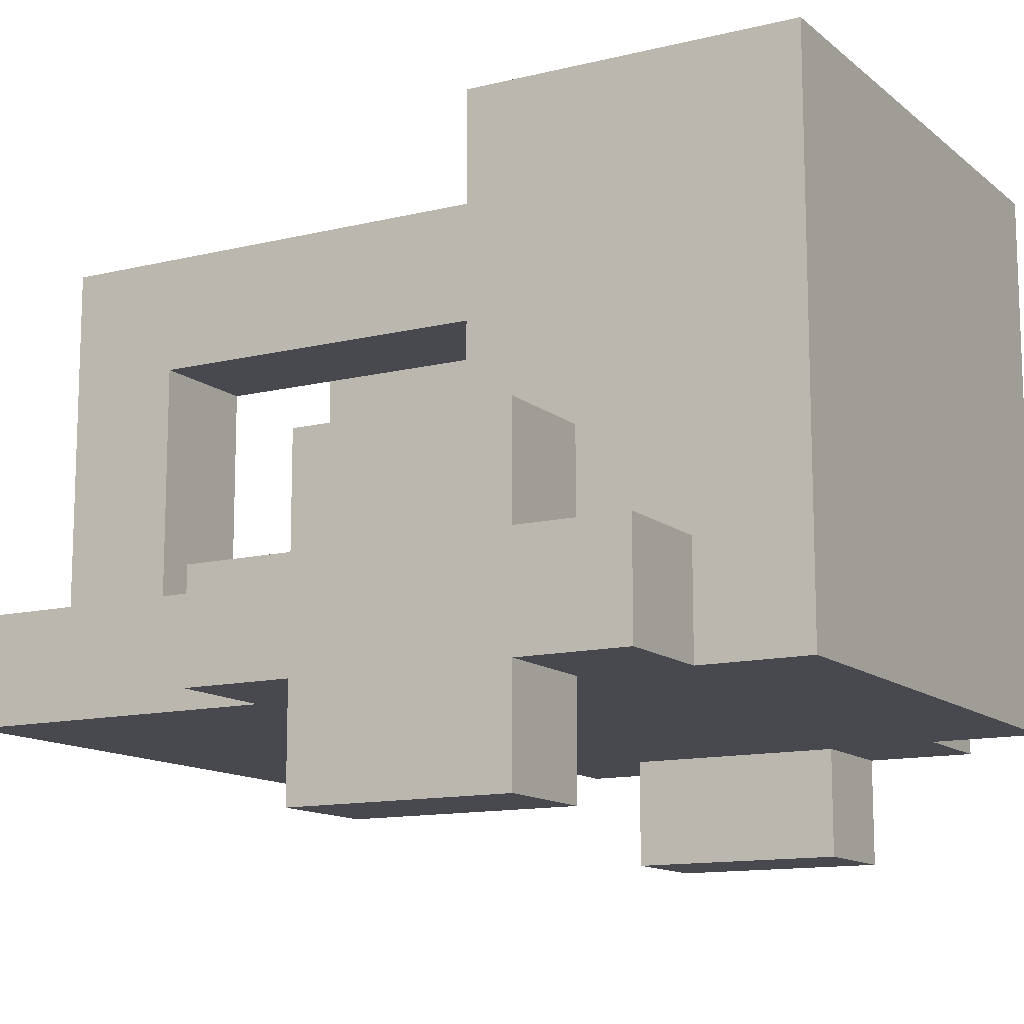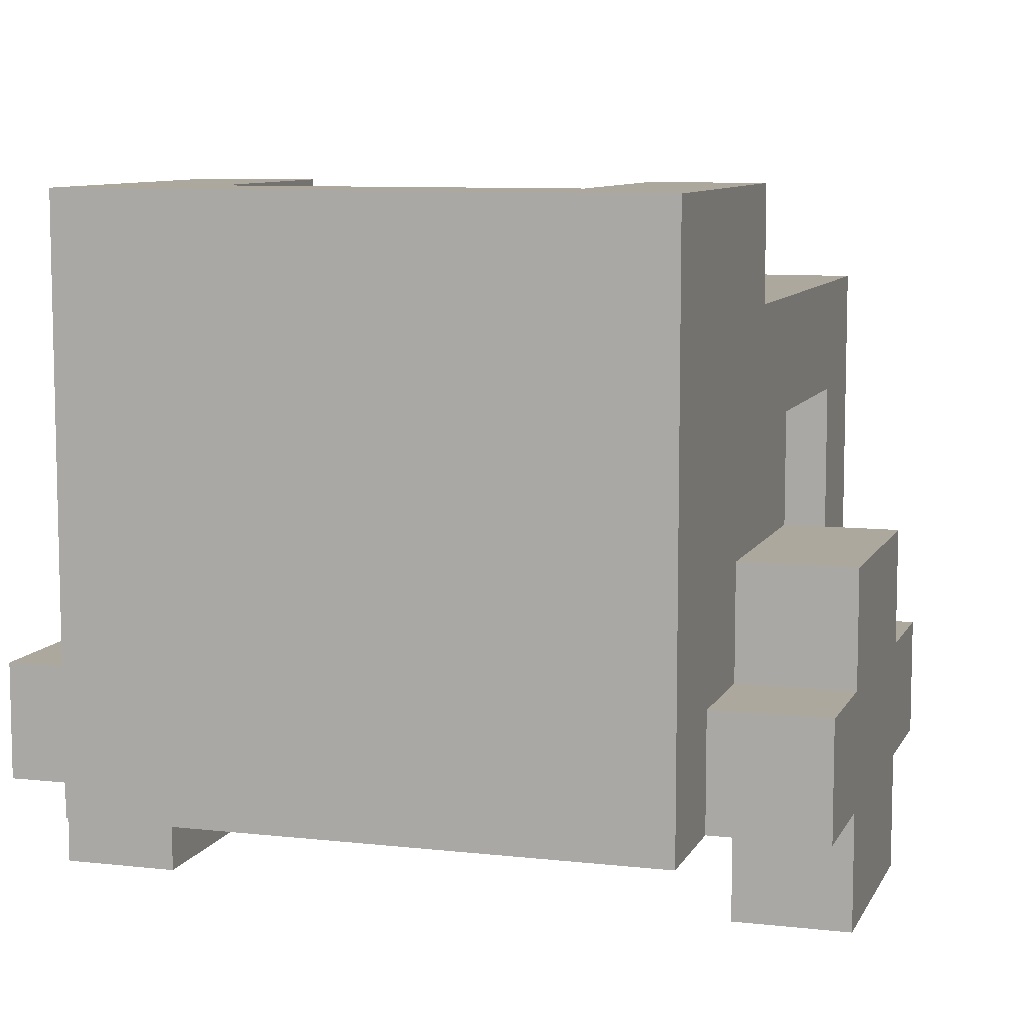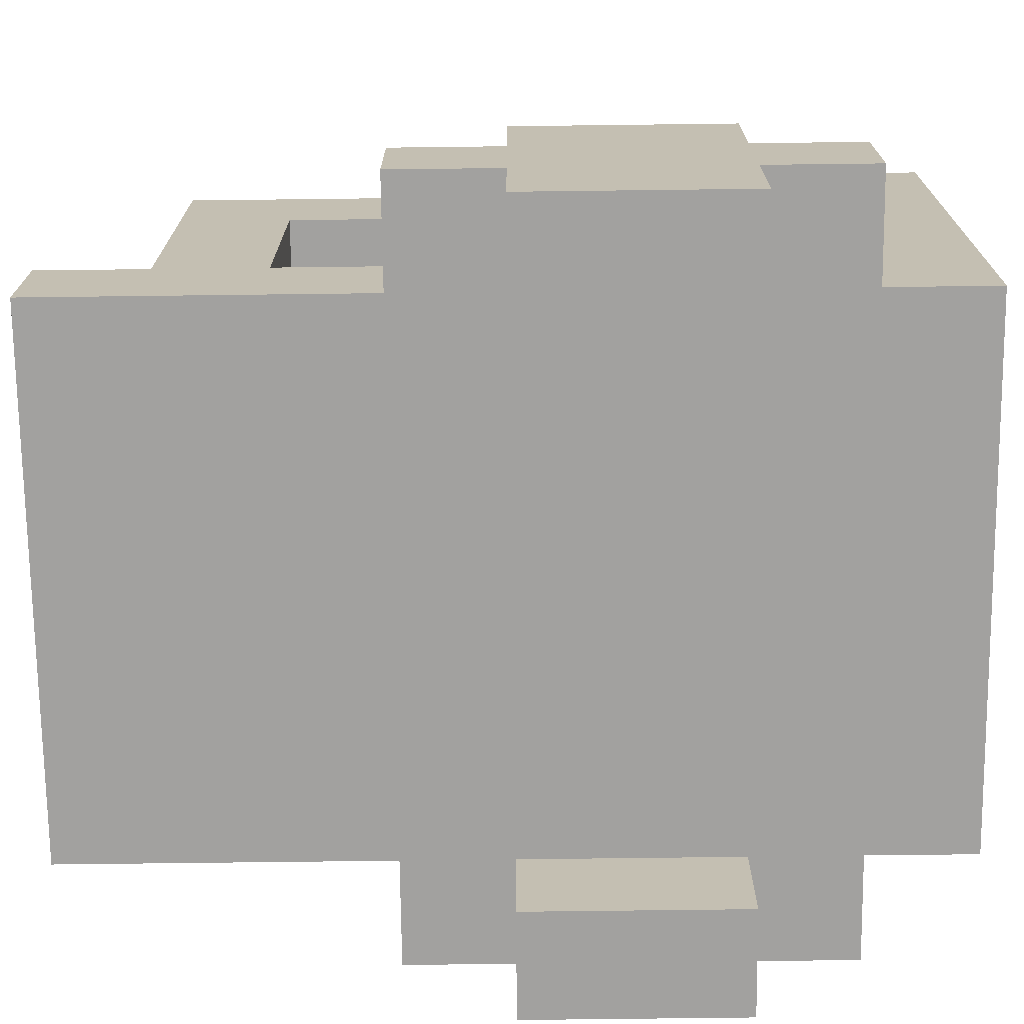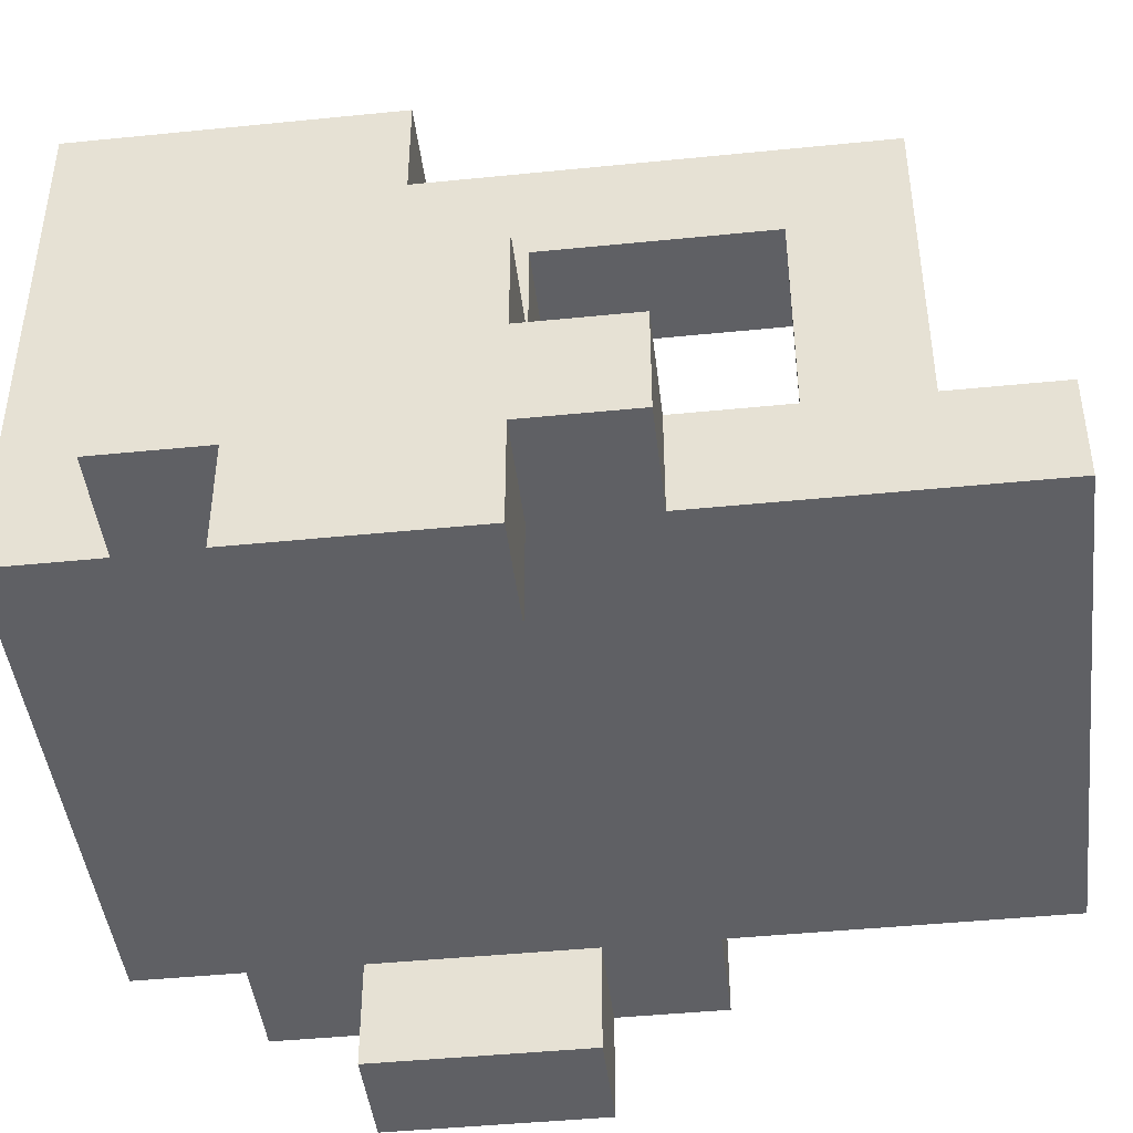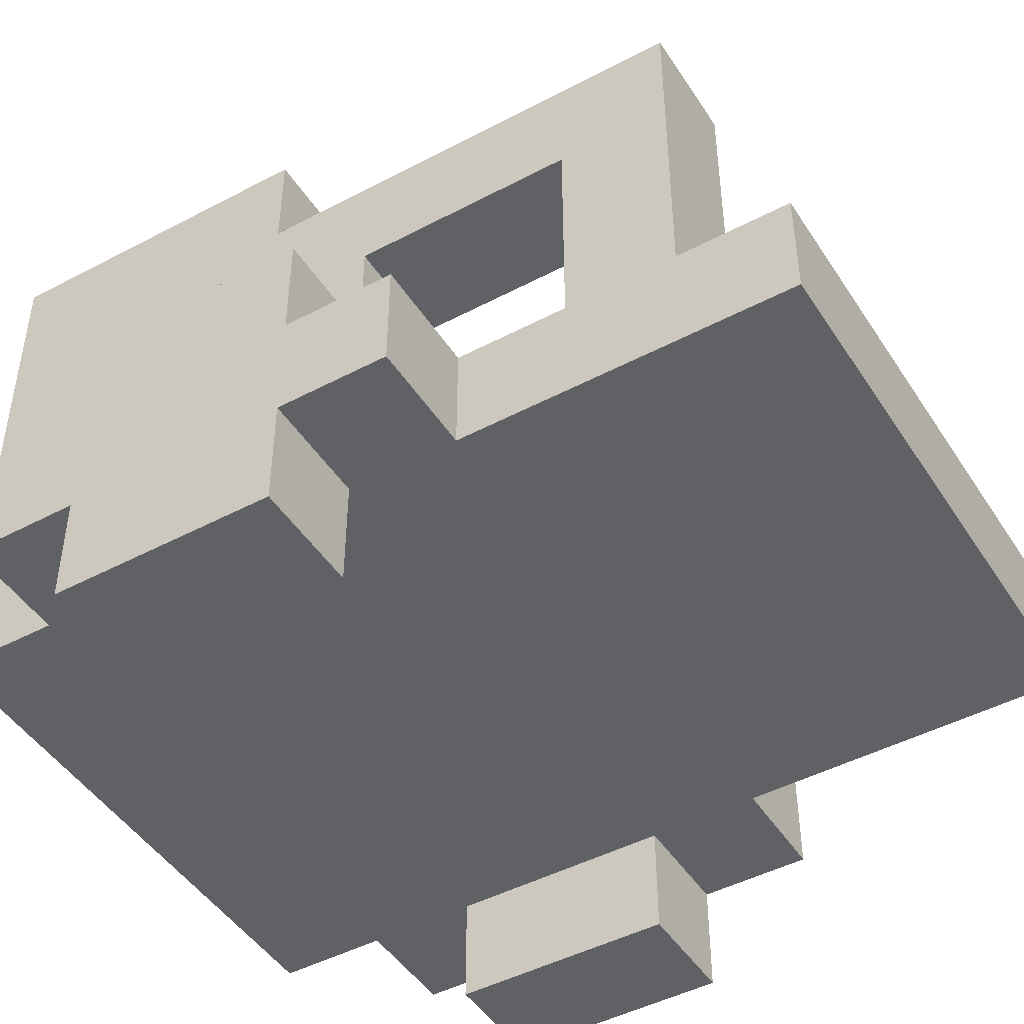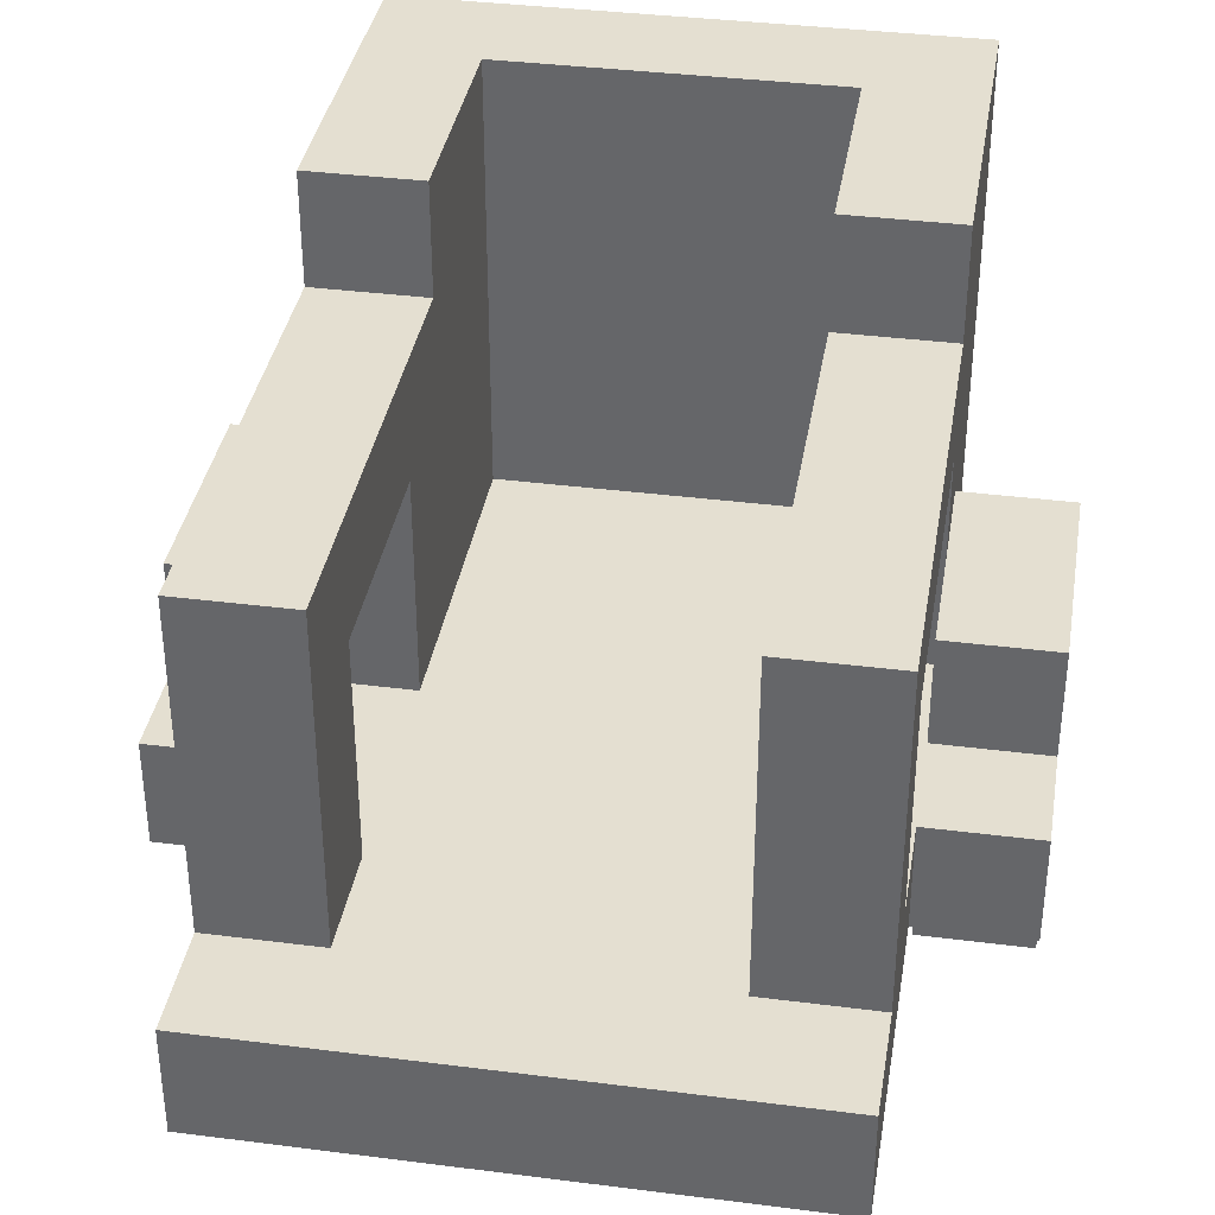
<metadata>
{"format":"obj","ext":"obj","renderer":"f3d","projection":"perspective","resolution":1024,"background":"white","views":[{"elev":-12.6,"azim":-60.3,"up":"+Y"},{"elev":8.7,"azim":17.1,"up":"+Y"},{"elev":-72.2,"azim":-89.3,"up":"+Y"},{"elev":-44.4,"azim":96.7,"up":"+Y"},{"elev":-46.6,"azim":121.1,"up":"+Y"},{"elev":36.7,"azim":-170.6,"up":"+Y"}]}
</metadata>
<code>
v -5 0 1
v -5 0 -1
v -5 1 2
v -5 1 1
v -5 1 -1
v -5 1 -2
v -5 2 2
v -5 2 1
v -5 2 -1
v -5 2 -2
v -5 3 1
v -5 3 -1
v -4 1 3
v -4 1 2
v -4 1 -2
v -4 1 -4
v -4 1 -5
v -4 2 3
v -4 2 2
v -4 2 1
v -4 2 -2
v -4 2 -3
v -4 2 -4
v -4 2 -5
v -4 3 3
v -4 3 2
v -4 3 1
v -4 3 -0
v -4 4 -0
v -4 4 -3
v -4 5 -0
v -4 5 -4
v -4 6 3
v -4 6 -0
v 0 2 2
v 0 2 1
v 0 2 -1
v 0 2 -3
v 0 2 -4
v 0 3 2
v 0 3 1
v 0 4 -1
v 0 4 -3
v 0 5 2
v 0 5 -0
v 0 5 -4
v 0 6 2
v 0 6 -0
v 1 0 1
v 1 0 -1
v 1 1 1
v 1 1 -1
v -4 0 1
v -4 0 -1
v -4 1 1
v -4 1 -1
v -4 2 -0
v -4 2 -1
v -4 3 -0
v -4 3 -1
v -3 2 2
v -3 2 1
v -3 2 -0
v -3 2 -3
v -3 2 -4
v -3 3 2
v -3 3 1
v -3 4 -0
v -3 4 -3
v -3 5 2
v -3 5 -0
v -3 5 -4
v -3 6 2
v -3 6 -0
v 1 1 3
v 1 1 2
v 1 1 -2
v 1 1 -4
v 1 1 -5
v 1 2 3
v 1 2 2
v 1 2 1
v 1 2 -2
v 1 2 -3
v 1 2 -4
v 1 2 -5
v 1 3 3
v 1 3 2
v 1 3 1
v 1 3 -1
v 1 4 -1
v 1 4 -3
v 1 5 -0
v 1 5 -4
v 1 6 3
v 1 6 -0
v 2 0 1
v 2 0 -1
v 2 1 2
v 2 1 1
v 2 1 -1
v 2 1 -2
v 2 2 2
v 2 2 1
v 2 2 -1
v 2 2 -2
v 2 3 1
v 2 3 -1
v -4 1 3
v -4 2 3
v -4 3 3
v -4 6 3
v -3 2 3
v -3 3 3
v -3 5 3
v -3 6 3
v -2 2 3
v -2 3 3
v -1 2 3
v -1 3 3
v 0 2 3
v 0 3 3
v 0 5 3
v 0 6 3
v 1 1 3
v 1 2 3
v 1 3 3
v 1 6 3
v -5 1 2
v -5 2 2
v -4 1 2
v -4 2 2
v 1 1 2
v 1 2 2
v 2 1 2
v 2 2 2
v -5 0 1
v -5 1 1
v -5 2 1
v -5 3 1
v -4 0 1
v -4 1 1
v -4 2 1
v -4 3 1
v 1 0 1
v 1 1 1
v 1 2 1
v 1 3 1
v 2 0 1
v 2 1 1
v 2 2 1
v 2 3 1
v -4 2 -3
v -4 4 -3
v -3 2 -3
v -3 4 -3
v 0 2 -3
v 0 4 -3
v 1 2 -3
v 1 4 -3
v -3 2 2
v -3 3 2
v -3 5 2
v -3 6 2
v -2 2 2
v -2 3 2
v -1 2 2
v -1 3 2
v 0 2 2
v 0 3 2
v 0 5 2
v 0 6 2
v -4 2 -0
v -4 3 -0
v -4 4 -0
v -4 5 -0
v -4 6 -0
v -3 2 -0
v -3 4 -0
v -3 5 -0
v -3 6 -0
v 0 5 -0
v 0 6 -0
v 1 5 -0
v 1 6 -0
v -5 0 -1
v -5 1 -1
v -5 2 -1
v -5 3 -1
v -4 0 -1
v -4 1 -1
v -4 2 -1
v -4 3 -1
v 0 2 -1
v 0 4 -1
v 1 0 -1
v 1 1 -1
v 1 2 -1
v 1 3 -1
v 1 4 -1
v 2 0 -1
v 2 1 -1
v 2 2 -1
v 2 3 -1
v -5 1 -2
v -5 2 -2
v -4 1 -2
v -4 2 -2
v 1 1 -2
v 1 2 -2
v 2 1 -2
v 2 2 -2
v -4 2 -4
v -4 5 -4
v -3 2 -4
v -3 5 -4
v 0 2 -4
v 0 5 -4
v 1 2 -4
v 1 5 -4
v -4 1 -5
v -4 2 -5
v 1 1 -5
v 1 2 -5
v -5 0 1
v -4 0 1
v 1 0 1
v 2 0 1
v -5 0 -1
v -4 0 -1
v 1 0 -1
v 2 0 -1
v -4 1 3
v 1 1 3
v -5 1 2
v -4 1 2
v 1 1 2
v 2 1 2
v -5 1 1
v -4 1 1
v 1 1 1
v 2 1 1
v -5 1 -1
v -4 1 -1
v 1 1 -1
v 2 1 -1
v -5 1 -2
v -4 1 -2
v 1 1 -2
v 2 1 -2
v -4 1 -4
v 1 1 -4
v -4 1 -5
v 1 1 -5
v -4 4 -0
v -3 4 -0
v 0 4 -1
v 1 4 -1
v -4 4 -3
v -3 4 -3
v 0 4 -3
v 1 4 -3
v -5 2 2
v -4 2 2
v -3 2 2
v -2 2 2
v -1 2 2
v 0 2 2
v 1 2 2
v 2 2 2
v -5 2 1
v -4 2 1
v -3 2 1
v 0 2 1
v 1 2 1
v 2 2 1
v -4 2 -0
v -3 2 -0
v -5 2 -1
v -4 2 -1
v 0 2 -1
v 1 2 -1
v 2 2 -1
v -5 2 -2
v -4 2 -2
v 1 2 -2
v 2 2 -2
v -4 2 -3
v -3 2 -3
v 0 2 -3
v 1 2 -3
v -4 2 -4
v -3 2 -4
v 0 2 -4
v 1 2 -4
v -4 2 -5
v 1 2 -5
v -5 3 1
v -4 3 1
v 1 3 1
v 2 3 1
v -4 3 -0
v -5 3 -1
v -4 3 -1
v 1 3 -1
v 2 3 -1
v -4 5 -0
v -3 5 -0
v 0 5 -0
v 1 5 -0
v -4 5 -4
v -3 5 -4
v 0 5 -4
v 1 5 -4
v -4 6 3
v -3 6 3
v 0 6 3
v 1 6 3
v -3 6 2
v 0 6 2
v -4 6 -0
v -3 6 -0
v 0 6 -0
v 1 6 -0
f 4 2 1
f 5 2 4
f 7 4 3
f 7 6 5
f 7 5 4
f 8 6 7
f 9 6 8
f 10 6 9
f 11 9 8
f 12 9 11
f 18 14 13
f 19 14 18
f 21 16 15
f 22 16 21
f 23 17 16
f 23 16 22
f 24 17 23
f 25 19 18
f 26 20 19
f 26 19 25
f 27 20 26
f 29 26 25
f 29 28 27
f 29 27 26
f 30 23 22
f 31 29 25
f 31 30 29
f 32 23 30
f 32 30 31
f 33 31 25
f 34 31 33
f 40 36 35
f 41 37 36
f 41 36 40
f 42 41 40
f 42 37 41
f 43 39 38
f 44 42 40
f 44 43 42
f 45 43 44
f 46 39 43
f 46 43 45
f 47 45 44
f 48 45 47
f 51 50 49
f 52 50 51
f 53 54 55
f 55 54 56
f 57 58 59
f 59 58 60
f 61 62 66
f 62 63 67
f 66 62 67
f 66 67 68
f 67 63 68
f 64 65 69
f 66 68 70
f 68 69 70
f 70 69 71
f 69 65 72
f 71 69 72
f 70 71 73
f 73 71 74
f 75 76 80
f 80 76 81
f 77 78 83
f 83 78 84
f 78 79 85
f 84 78 85
f 85 79 86
f 80 81 87
f 81 82 88
f 87 81 88
f 88 82 89
f 87 88 91
f 89 90 91
f 88 89 91
f 84 85 92
f 87 91 93
f 91 92 93
f 92 85 94
f 93 92 94
f 87 93 95
f 95 93 96
f 97 98 100
f 100 98 101
f 99 100 103
f 101 102 103
f 100 101 103
f 103 102 104
f 104 102 105
f 105 102 106
f 104 105 107
f 107 105 108
f 113 110 109
f 113 111 110
f 114 112 111
f 114 111 113
f 115 112 114
f 116 112 115
f 117 113 109
f 117 114 113
f 118 115 114
f 118 114 117
f 119 117 109
f 119 118 117
f 120 115 118
f 120 118 119
f 121 119 109
f 121 120 119
f 122 115 120
f 122 120 121
f 123 116 115
f 123 115 122
f 124 116 123
f 125 121 109
f 126 122 121
f 126 121 125
f 127 123 122
f 127 122 126
f 127 124 123
f 128 124 127
f 131 130 129
f 132 130 131
f 135 134 133
f 136 134 135
f 141 138 137
f 142 138 141
f 143 140 139
f 144 140 143
f 149 146 145
f 150 146 149
f 151 148 147
f 152 148 151
f 155 154 153
f 156 154 155
f 159 158 157
f 160 158 159
f 161 162 165
f 162 163 166
f 165 162 166
f 165 166 167
f 166 163 168
f 167 166 168
f 167 168 169
f 168 163 170
f 169 168 170
f 163 164 171
f 170 163 171
f 171 164 172
f 173 174 178
f 174 175 178
f 178 175 179
f 176 177 180
f 180 177 181
f 182 183 184
f 184 183 185
f 186 187 190
f 190 187 191
f 188 189 192
f 192 189 193
f 194 195 198
f 198 195 199
f 199 195 200
f 196 197 201
f 201 197 202
f 198 199 203
f 203 199 204
f 205 206 207
f 207 206 208
f 209 210 211
f 211 210 212
f 213 214 215
f 215 214 216
f 217 218 219
f 219 218 220
f 221 222 223
f 223 222 224
f 229 226 225
f 230 226 229
f 231 228 227
f 232 228 231
f 236 234 233
f 237 234 236
f 239 236 235
f 240 237 236
f 240 236 239
f 241 238 237
f 241 237 240
f 242 238 241
f 244 241 240
f 245 241 244
f 247 244 243
f 248 245 244
f 248 244 247
f 249 246 245
f 249 245 248
f 250 246 249
f 251 249 248
f 252 249 251
f 253 252 251
f 254 252 253
f 259 256 255
f 260 256 259
f 261 258 257
f 262 258 261
f 263 264 271
f 271 264 272
f 265 266 273
f 266 267 273
f 267 268 273
f 273 268 274
f 269 270 275
f 275 270 276
f 273 274 278
f 277 278 280
f 278 274 281
f 280 278 281
f 279 280 284
f 280 281 285
f 284 280 285
f 281 282 285
f 282 283 286
f 285 282 286
f 286 283 287
f 285 286 288
f 288 286 289
f 289 286 290
f 290 286 291
f 289 290 293
f 293 290 294
f 292 293 296
f 294 295 296
f 293 294 296
f 296 295 297
f 298 299 302
f 298 302 303
f 303 302 304
f 300 301 305
f 305 301 306
f 307 308 311
f 311 308 312
f 309 310 313
f 313 310 314
f 315 316 319
f 316 317 319
f 317 318 320
f 319 317 320
f 315 319 321
f 321 319 322
f 320 318 323
f 323 318 324

</code>
